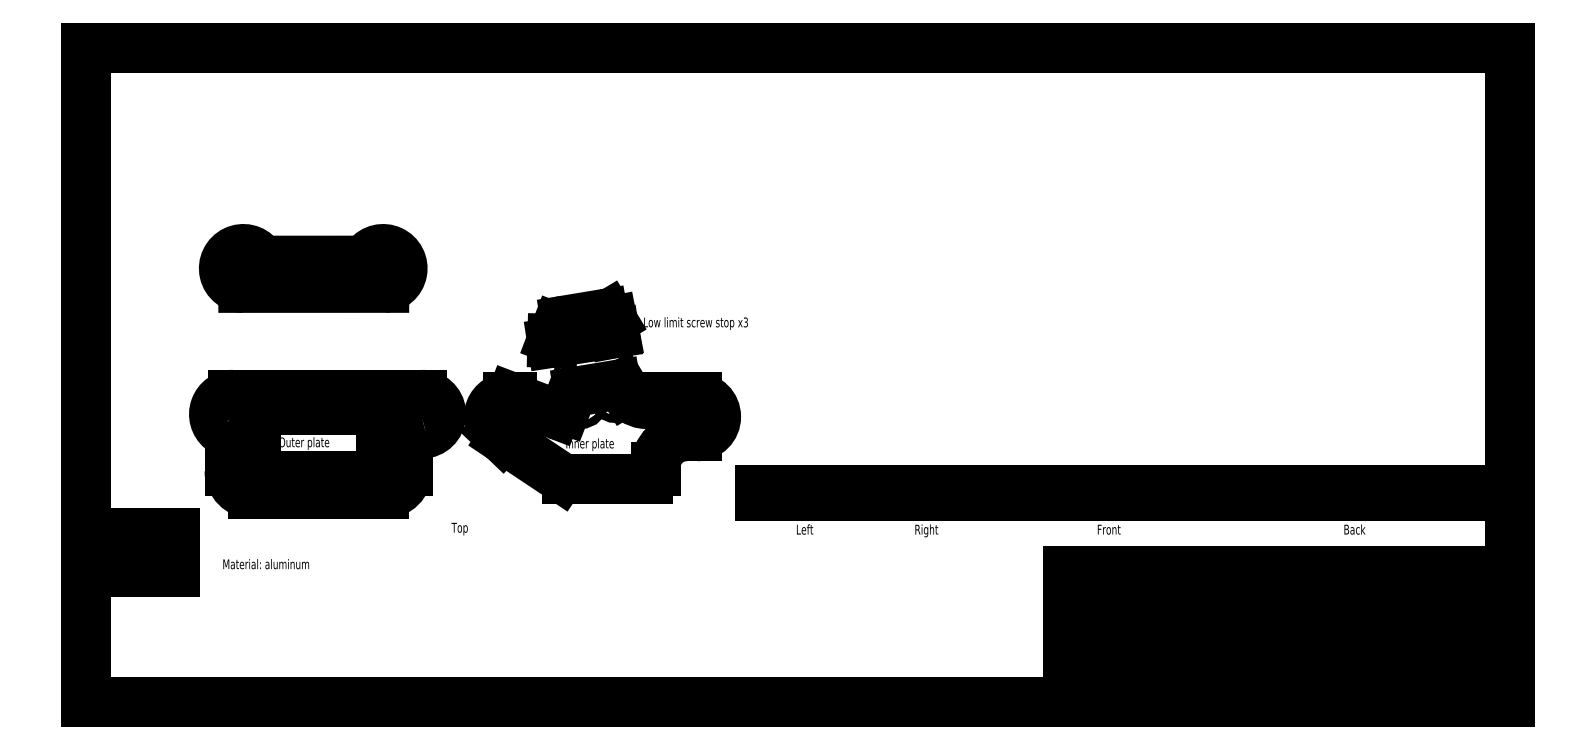
<metadata>
{"format":"dxf","ext":"dxf","renderer":"ezdxf+matplotlib","layout":"modelspace","background":"white","min_lineweight":24,"dpi":150}
</metadata>
<code>
0
SECTION
2
ENTITIES
0
CIRCLE
8
0
10
25
20
40.5
30
0
40
2
0
CIRCLE
8
0
10
73.5
20
40.5
30
0
40
2
0
CIRCLE
8
0
10
66.35
20
29.06
30
0
40
1
0
CIRCLE
8
0
10
27.49
20
29.06
30
0
40
1
0
CIRCLE
8
0
10
95.78
20
39.85
30
0
40
2
0
CIRCLE
8
0
10
144.3
20
39.85
30
0
40
2
0
CIRCLE
8
0
10
63.54
20
78.05
30
0
40
2
0
CIRCLE
8
0
10
27.54
20
78.05
30
0
40
1
0
CIRCLE
8
0
10
114.3
20
44.17
30
0
40
1
0
CIRCLE
8
0
10
123.5
20
45.7
30
0
40
1
0
LINE
8
0
10
30.92
20
24.5
30
0
11
62.92
21
24.5
31
0
0
LINE
8
0
10
62.92
20
24.5
30
0
11
62.92
21
41.5
31
0
0
LINE
8
0
10
62.92
20
41.5
30
0
11
30.92
21
41.5
31
0
0
LINE
8
0
10
30.92
20
41.5
30
0
11
30.92
21
24.5
31
0
0
LINE
8
0
10
30
20
20
30
0
11
63.85
21
20
31
0
0
ARC
8
0
10
63.85
20
26
30
0
40
6
50
270
51
360
0
LINE
8
0
10
69.85
20
26
30
0
11
69.85
21
29.75
31
0
0
ARC
8
0
10
75.85
20
29.75
30
0
40
6
50
102.3
51
180
0
ARC
8
0
10
73.5
20
40.5
30
0
40
5
50
282.3
51
450
0
LINE
8
0
10
73.5
20
45.5
30
0
11
25
21
45.5
31
0
0
ARC
8
0
10
25
20
40.5
30
0
40
5
50
90
51
230.5
0
ARC
8
0
10
18
20
32.01
30
0
40
6
50
0
51
50.48
0
LINE
8
0
10
24
20
32.01
30
0
11
24
21
26
31
0
0
ARC
8
0
10
30
20
26
30
0
40
6
50
180
51
270
0
LINE
8
0
10
110.9
20
23.85
30
0
11
131.7
21
23.85
31
0
0
ARC
8
0
10
131.7
20
25.85
30
0
40
2
50
270
51
360
0
LINE
8
0
10
133.7
20
25.85
30
0
11
133.7
21
26.85
31
0
0
ARC
8
0
10
141.7
20
26.85
30
0
40
8
50
90
51
180
0
LINE
8
0
10
141.7
20
34.85
30
0
11
144.3
21
34.85
31
0
0
ARC
8
0
10
144.3
20
39.85
30
0
40
5
50
270.2
51
450
0
LINE
8
0
10
144.3
20
44.85
30
0
11
136.2
21
44.85
31
0
0
ARC
8
0
10
131.6
20
49.84
30
0
40
6.724
50
211.7
51
312.1
0
LINE
8
0
10
125.9
20
46.3
30
0
11
125
21
47.9
31
0
0
ARC
8
0
10
124
20
45.07
30
0
40
3
50
70.71
51
99.4
0
LINE
8
0
10
123.5
20
48.03
30
0
11
113.9
21
46.44
31
0
0
ARC
8
0
10
114.4
20
43.48
30
0
40
3
50
99.4
51
159.1
0
LINE
8
0
10
111.6
20
44.55
30
0
11
110.5
21
41.72
31
0
0
ARC
8
0
10
108.6
20
42.43
30
0
40
2
50
249.1
51
339.1
0
LINE
8
0
10
107.9
20
40.56
30
0
11
96.67
21
44.85
31
0
0
LINE
8
0
10
96.67
20
44.85
30
0
11
95.78
21
44.85
31
0
0
ARC
8
0
10
95.78
20
39.85
30
0
40
5
50
90
51
226.6
0
LINE
8
0
10
92.34
20
36.22
30
0
11
94.38
21
34.26
31
0
0
LINE
8
0
10
94.38
20
34.26
30
0
11
109.2
21
24.36
31
0
0
ARC
8
0
10
110.9
20
26.85
30
0
40
3
50
236.3
51
270
0
LINE
8
0
10
27.54
20
73.05
30
0
11
63.81
21
73.06
31
0
0
ARC
8
0
10
63.54
20
78.05
30
0
40
5
50
273.1
51
501.3
0
ARC
8
0
10
57.3
20
83.06
30
0
40
3
50
270
51
321.3
0
LINE
8
0
10
57.3
20
80.06
30
0
11
33.79
21
80.05
31
0
0
ARC
8
0
10
33.79
20
83.05
30
0
40
3
50
218.7
51
270
0
ARC
8
0
10
27.54
20
78.05
30
0
40
5
50
38.69
51
270
0
MTEXT
8
0
10
81.14
20
10
30
0
40
2.54
41
100
71
7
72
2
1
Top
7
Standard
50
0
73
1
44
1
0
LINE
8
0
10
0
20
10
30
0
11
0
21
-5.722e-06
31
0
0
LINE
8
0
10
0
20
10
30
0
11
10
21
10
31
0
0
LINE
8
0
10
10
20
-5.722e-06
30
0
11
10
21
10
31
0
0
LINE
8
0
10
0
20
-5.722e-06
30
0
11
10
21
-5.722e-06
31
0
0
MTEXT
8
0
10
0.5
20
8
30
0
40
1
41
100
71
7
72
2
1
1\~cm\~x\~1\~cm
7
Standard
50
0
73
1
44
1
0
MTEXT
8
0
10
3
20
5
30
0
40
1
41
100
71
7
72
2
1
scaling
7
Standard
50
0
73
1
44
1
0
MTEXT
8
0
10
1.5
20
2
30
0
40
1
41
100
71
7
72
2
1
reference
7
Standard
50
0
73
1
44
1
0
LINE
8
0
10
186.1
20
21.1
30
0
11
186.1
21
19.52
31
0
0
LINE
8
0
10
160.6
20
19.52
30
0
11
160.6
21
21.1
31
0
0
LINE
8
0
10
160.6
20
21.1
30
0
11
186.1
21
21.1
31
0
0
LINE
8
0
10
186.1
20
19.52
30
0
11
160.6
21
19.52
31
0
0
LINE
8
0
10
181.6
20
21.1
30
0
11
181.6
21
19.52
31
0
0
LINE
8
0
10
164.6
20
19.52
30
0
11
164.6
21
21.1
31
0
0
LINE
8
0
10
164.6
20
21.1
30
0
11
181.6
21
21.1
31
0
0
LINE
8
0
10
181.6
20
19.52
30
0
11
164.6
21
19.52
31
0
0
LINE
8
0
10
167.6
20
21.1
30
0
11
167.6
21
19.52
31
0
0
LINE
8
0
10
163.6
20
19.52
30
0
11
163.6
21
21.1
31
0
0
LINE
8
0
10
163.6
20
21.1
30
0
11
167.6
21
21.1
31
0
0
LINE
8
0
10
167.6
20
19.52
30
0
11
163.6
21
19.52
31
0
0
LINE
8
0
10
167.6
20
21.1
30
0
11
167.6
21
19.52
31
0
0
LINE
8
0
10
163.6
20
19.52
30
0
11
163.6
21
21.1
31
0
0
LINE
8
0
10
163.6
20
21.1
30
0
11
167.6
21
21.1
31
0
0
LINE
8
0
10
167.6
20
19.52
30
0
11
163.6
21
19.52
31
0
0
LINE
8
0
10
178.1
20
21.1
30
0
11
178.1
21
19.52
31
0
0
LINE
8
0
10
176.1
20
19.52
30
0
11
176.1
21
21.1
31
0
0
LINE
8
0
10
176.1
20
21.1
30
0
11
178.1
21
21.1
31
0
0
LINE
8
0
10
178.1
20
19.52
30
0
11
176.1
21
19.52
31
0
0
LINE
8
0
10
178.1
20
21.1
30
0
11
178.1
21
19.52
31
0
0
LINE
8
0
10
176.1
20
19.52
30
0
11
176.1
21
21.1
31
0
0
LINE
8
0
10
176.1
20
21.1
30
0
11
178.1
21
21.1
31
0
0
LINE
8
0
10
178.1
20
19.52
30
0
11
176.1
21
19.52
31
0
0
MTEXT
8
0
10
169.9
20
9.516
30
0
40
2.54
41
100
71
7
72
2
1
Left
7
Standard
50
0
73
1
44
1
0
LINE
8
0
10
191.1
20
21.1
30
0
11
191.1
21
19.52
31
0
0
LINE
8
0
10
216.6
20
19.52
30
0
11
216.6
21
21.1
31
0
0
LINE
8
0
10
216.6
20
21.1
30
0
11
191.1
21
21.1
31
0
0
LINE
8
0
10
191.1
20
19.52
30
0
11
216.6
21
19.52
31
0
0
LINE
8
0
10
195.6
20
21.1
30
0
11
195.6
21
19.52
31
0
0
LINE
8
0
10
212.6
20
19.52
30
0
11
212.6
21
21.1
31
0
0
LINE
8
0
10
212.6
20
21.1
30
0
11
195.6
21
21.1
31
0
0
LINE
8
0
10
195.6
20
19.52
30
0
11
212.6
21
19.52
31
0
0
LINE
8
0
10
209.6
20
21.1
30
0
11
209.6
21
19.52
31
0
0
LINE
8
0
10
213.6
20
19.52
30
0
11
213.6
21
21.1
31
0
0
LINE
8
0
10
213.6
20
21.1
30
0
11
209.6
21
21.1
31
0
0
LINE
8
0
10
209.6
20
19.52
30
0
11
213.6
21
19.52
31
0
0
LINE
8
0
10
209.6
20
21.1
30
0
11
209.6
21
19.52
31
0
0
LINE
8
0
10
213.6
20
19.52
30
0
11
213.6
21
21.1
31
0
0
LINE
8
0
10
213.6
20
21.1
30
0
11
209.6
21
21.1
31
0
0
LINE
8
0
10
209.6
20
19.52
30
0
11
213.6
21
19.52
31
0
0
LINE
8
0
10
199.2
20
21.1
30
0
11
199.2
21
19.52
31
0
0
LINE
8
0
10
201.2
20
19.52
30
0
11
201.2
21
21.1
31
0
0
LINE
8
0
10
201.2
20
21.1
30
0
11
199.2
21
21.1
31
0
0
LINE
8
0
10
199.2
20
19.52
30
0
11
201.2
21
19.52
31
0
0
LINE
8
0
10
199.2
20
21.1
30
0
11
199.2
21
19.52
31
0
0
LINE
8
0
10
201.2
20
19.52
30
0
11
201.2
21
21.1
31
0
0
LINE
8
0
10
201.2
20
21.1
30
0
11
199.2
21
21.1
31
0
0
LINE
8
0
10
199.2
20
19.52
30
0
11
201.2
21
19.52
31
0
0
MTEXT
8
0
10
200.4
20
9.516
30
0
40
2.54
41
100
71
7
72
2
1
Right
7
Standard
50
0
73
1
44
1
0
LINE
8
0
10
221.6
20
21.1
30
0
11
221.6
21
19.52
31
0
0
LINE
8
0
10
280.1
20
19.52
30
0
11
280.1
21
21.1
31
0
0
LINE
8
0
10
280.1
20
21.1
30
0
11
221.6
21
21.1
31
0
0
LINE
8
0
10
221.6
20
19.52
30
0
11
280.1
21
19.52
31
0
0
LINE
8
0
10
232.5
20
21.1
30
0
11
232.5
21
19.52
31
0
0
LINE
8
0
10
264.5
20
19.52
30
0
11
264.5
21
21.1
31
0
0
LINE
8
0
10
264.5
20
21.1
30
0
11
232.5
21
21.1
31
0
0
LINE
8
0
10
232.5
20
19.52
30
0
11
264.5
21
19.52
31
0
0
LINE
8
0
10
273.1
20
21.1
30
0
11
273.1
21
19.52
31
0
0
LINE
8
0
10
277.1
20
19.52
30
0
11
277.1
21
21.1
31
0
0
LINE
8
0
10
277.1
20
21.1
30
0
11
273.1
21
21.1
31
0
0
LINE
8
0
10
273.1
20
19.52
30
0
11
277.1
21
19.52
31
0
0
LINE
8
0
10
224.6
20
21.1
30
0
11
224.6
21
19.52
31
0
0
LINE
8
0
10
228.6
20
19.52
30
0
11
228.6
21
21.1
31
0
0
LINE
8
0
10
228.6
20
21.1
30
0
11
224.6
21
21.1
31
0
0
LINE
8
0
10
224.6
20
19.52
30
0
11
228.6
21
19.52
31
0
0
LINE
8
0
10
267
20
21.1
30
0
11
267
21
19.52
31
0
0
LINE
8
0
10
269
20
19.52
30
0
11
269
21
21.1
31
0
0
LINE
8
0
10
269
20
21.1
30
0
11
267
21
21.1
31
0
0
LINE
8
0
10
267
20
19.52
30
0
11
269
21
19.52
31
0
0
LINE
8
0
10
228.1
20
21.1
30
0
11
228.1
21
19.52
31
0
0
LINE
8
0
10
230.1
20
19.52
30
0
11
230.1
21
21.1
31
0
0
LINE
8
0
10
230.1
20
21.1
30
0
11
228.1
21
21.1
31
0
0
LINE
8
0
10
228.1
20
19.52
30
0
11
230.1
21
19.52
31
0
0
MTEXT
8
0
10
247.4
20
9.516
30
0
40
2.54
41
100
71
7
72
2
1
Front
7
Standard
50
0
73
1
44
1
0
LINE
8
0
10
343.6
20
21.1
30
0
11
343.6
21
19.52
31
0
0
LINE
8
0
10
285.1
20
19.52
30
0
11
285.1
21
21.1
31
0
0
LINE
8
0
10
285.1
20
21.1
30
0
11
343.6
21
21.1
31
0
0
LINE
8
0
10
343.6
20
19.52
30
0
11
285.1
21
19.52
31
0
0
LINE
8
0
10
332.7
20
21.1
30
0
11
332.7
21
19.52
31
0
0
LINE
8
0
10
300.7
20
19.52
30
0
11
300.7
21
21.1
31
0
0
LINE
8
0
10
300.7
20
21.1
30
0
11
332.7
21
21.1
31
0
0
LINE
8
0
10
332.7
20
19.52
30
0
11
300.7
21
19.52
31
0
0
LINE
8
0
10
292.1
20
21.1
30
0
11
292.1
21
19.52
31
0
0
LINE
8
0
10
288.1
20
19.52
30
0
11
288.1
21
21.1
31
0
0
LINE
8
0
10
288.1
20
21.1
30
0
11
292.1
21
21.1
31
0
0
LINE
8
0
10
292.1
20
19.52
30
0
11
288.1
21
19.52
31
0
0
LINE
8
0
10
340.6
20
21.1
30
0
11
340.6
21
19.52
31
0
0
LINE
8
0
10
336.6
20
19.52
30
0
11
336.6
21
21.1
31
0
0
LINE
8
0
10
336.6
20
21.1
30
0
11
340.6
21
21.1
31
0
0
LINE
8
0
10
340.6
20
19.52
30
0
11
336.6
21
19.52
31
0
0
LINE
8
0
10
298.3
20
21.1
30
0
11
298.3
21
19.52
31
0
0
LINE
8
0
10
296.3
20
19.52
30
0
11
296.3
21
21.1
31
0
0
LINE
8
0
10
296.3
20
21.1
30
0
11
298.3
21
21.1
31
0
0
LINE
8
0
10
298.3
20
19.52
30
0
11
296.3
21
19.52
31
0
0
LINE
8
0
10
337.1
20
21.1
30
0
11
337.1
21
19.52
31
0
0
LINE
8
0
10
335.1
20
19.52
30
0
11
335.1
21
21.1
31
0
0
LINE
8
0
10
335.1
20
21.1
30
0
11
337.1
21
21.1
31
0
0
LINE
8
0
10
337.1
20
19.52
30
0
11
335.1
21
19.52
31
0
0
MTEXT
8
0
10
310.9
20
9.516
30
0
40
2.54
41
100
71
7
72
2
1
Back
7
Standard
50
0
73
1
44
1
0
MTEXT
8
0
10
242.2
20
-2.258
30
0
40
2.5
41
100
71
1
72
2
1
Creative\~Commons\~Attribution-ShareAlike\~3\~Unported\~License.
7
normallatin1
50
0
73
0
44
1
0
MTEXT
8
0
10
242.7
20
-18.17
30
0
40
2.5
41
100
71
1
72
2
1
Document\~Number:\~http://www.diyshift.com\~\~\~\~\~\~\~\~\~\~\~Rev\~1
7
normallatin1
50
0
73
0
44
1
0
MTEXT
8
0
10
243.7
20
-26.4
30
0
40
2.5
41
100
71
1
72
2
1
Date:\~6/2/2011\~
7
normallatin1
50
0
73
0
44
1
0
MTEXT
8
0
10
332.6
20
-28.1
30
0
40
2.5
41
100
71
1
72
2
1
Sheet:\~1/1
7
normallatin1
50
0
73
0
44
1
0
LINE
8
0
10
239.8
20
0.2422
30
0
11
353.6
21
0.2422
31
0
0
LINE
8
0
10
353.6
20
0.2422
30
0
11
353.6
21
-33.67
31
0
0
LINE
8
0
10
353.6
20
-33.67
30
0
11
239.8
21
-33.67
31
0
0
LINE
8
0
10
239.8
20
-33.67
30
0
11
239.8
21
0.2422
31
0
0
LINE
8
0
10
239.8
20
-8.235
30
0
11
353.6
21
-8.235
31
0
0
LINE
8
0
10
239.8
20
-15.74
30
0
11
353.6
21
-15.74
31
0
0
LINE
8
0
10
239.8
20
-24.22
30
0
11
353.6
21
-24.22
31
0
0
MTEXT
8
0
10
242.5
20
-10.95
30
0
40
2.5
41
100
71
1
72
2
1
Title:\~X5\~E-railleur\~kit\~for\~use\~with\~Hitec\~HS-225MG\~servo
7
normallatin1
50
0
73
0
44
1
0
LINE
8
0
10
353.6
20
-33.67
30
0
11
-12.94
21
-33.67
31
0
0
LINE
8
0
10
-12.94
20
-33.67
30
0
11
-12.94
21
134.9
31
0
0
LINE
8
0
10
-12.94
20
134.9
30
0
11
353.6
21
134.9
31
0
0
LINE
8
0
10
353.6
20
134.9
30
0
11
353.6
21
-33.67
31
0
0
CIRCLE
8
0
10
110.9
20
62.41
30
0
40
1
0
CIRCLE
8
0
10
120.1
20
63.94
30
0
40
1
0
LINE
8
0
10
122.6
20
64.54
30
0
11
121.6
21
66.14
31
0
0
ARC
8
0
10
120.6
20
63.31
30
0
40
3
50
70.71
51
99.4
0
LINE
8
0
10
120.1
20
66.27
30
0
11
110.5
21
64.68
31
0
0
ARC
8
0
10
111
20
61.72
30
0
40
3
50
99.4
51
159.1
0
LINE
8
0
10
108.2
20
62.79
30
0
11
107.1
21
59.96
31
0
0
LINE
8
0
10
122.6
20
64.54
30
0
11
123.2
21
61.4
31
0
0
LINE
8
0
10
123.2
20
61.4
30
0
11
107.1
21
58.92
31
0
0
LINE
8
0
10
107.1
20
58.92
30
0
11
107.1
21
59.96
31
0
0
MTEXT
8
0
10
33.61
20
77.81
30
0
40
2.5
41
100
71
1
72
2
1
Servo\~linkage
7
normallatin1
50
0
73
0
44
1
0
MTEXT
8
0
10
36.63
20
34.51
30
0
40
2.5
41
100
71
1
72
2
1
Outer\~plate
7
normallatin1
50
0
73
0
44
1
0
MTEXT
8
0
10
110.5
20
34.21
30
0
40
2.5
41
100
71
1
72
2
1
Inner\~plate
7
normallatin1
50
0
73
0
44
1
0
MTEXT
8
0
10
130.5
20
65.4
30
0
40
2.5
41
100
71
1
72
2
1
Low\~limit\~screw\~stop\~x3
7
normallatin1
50
0
73
0
44
1
0
MTEXT
8
0
10
22.15
20
3.115
30
0
40
2.5
41
100
71
1
72
0
1
Material:\~aluminum
7
normallatin1
50
0
73
1
44
1
0
ENDSEC
0
EOF

</code>
